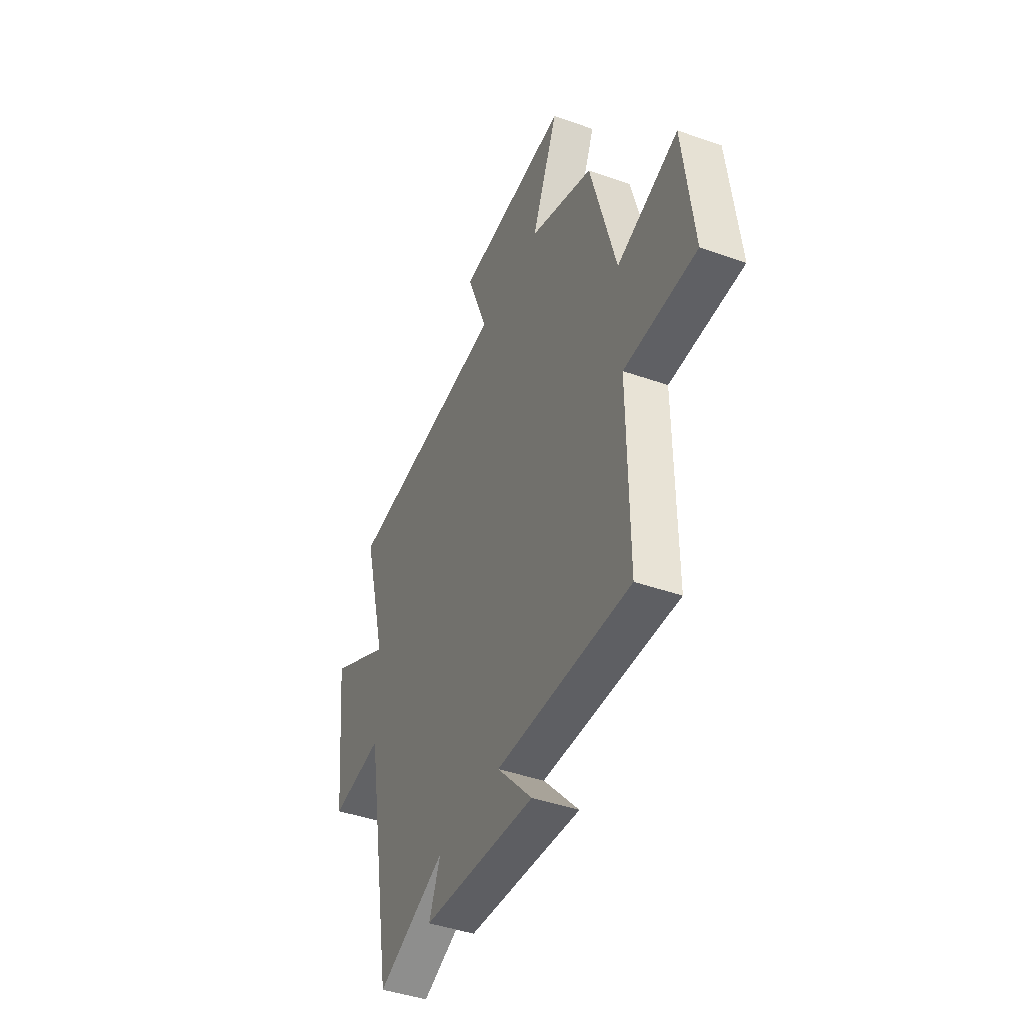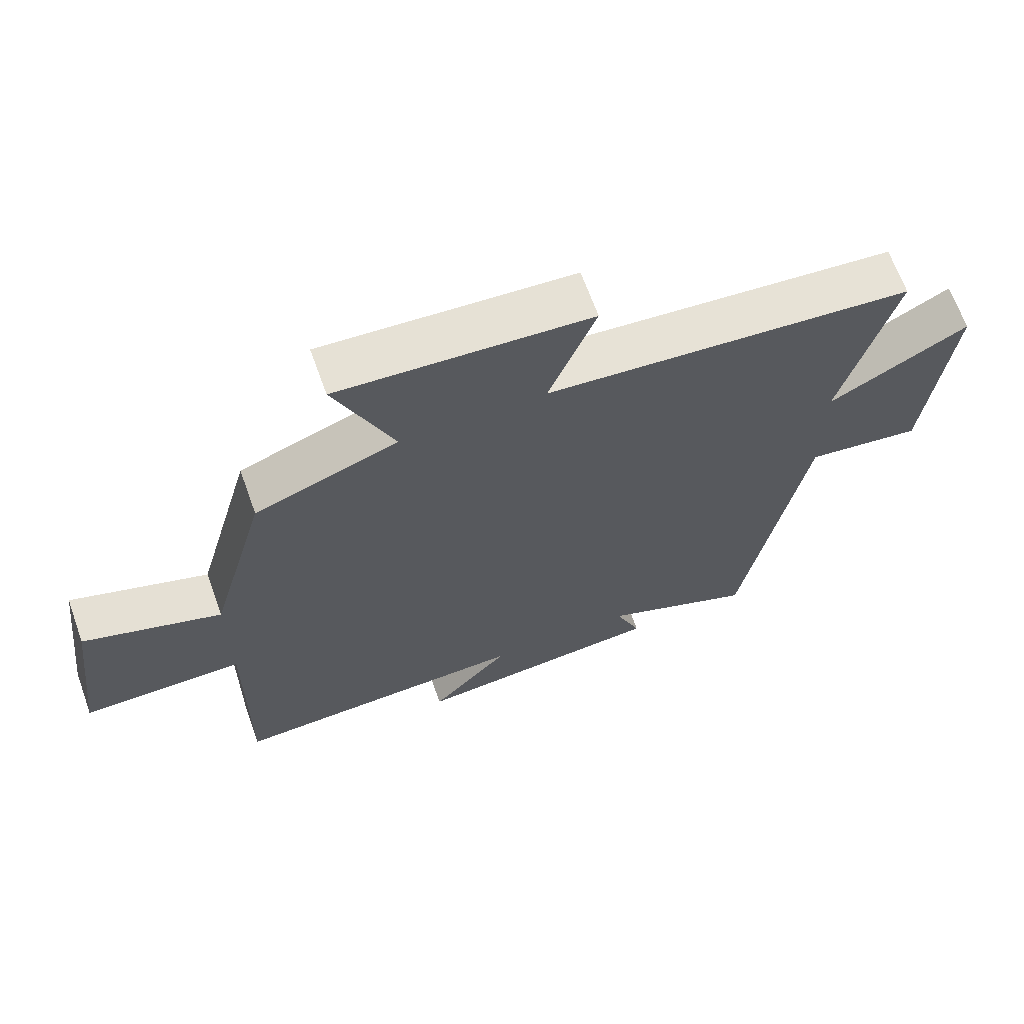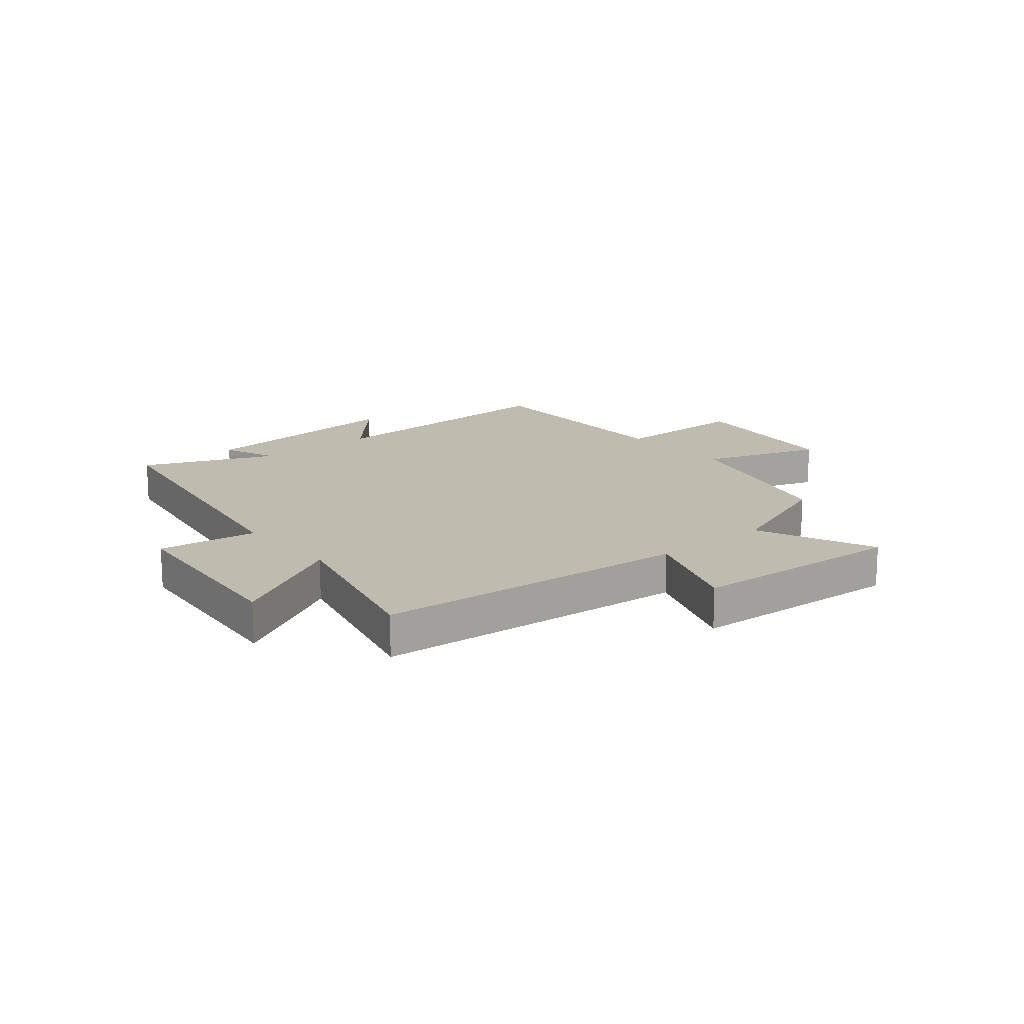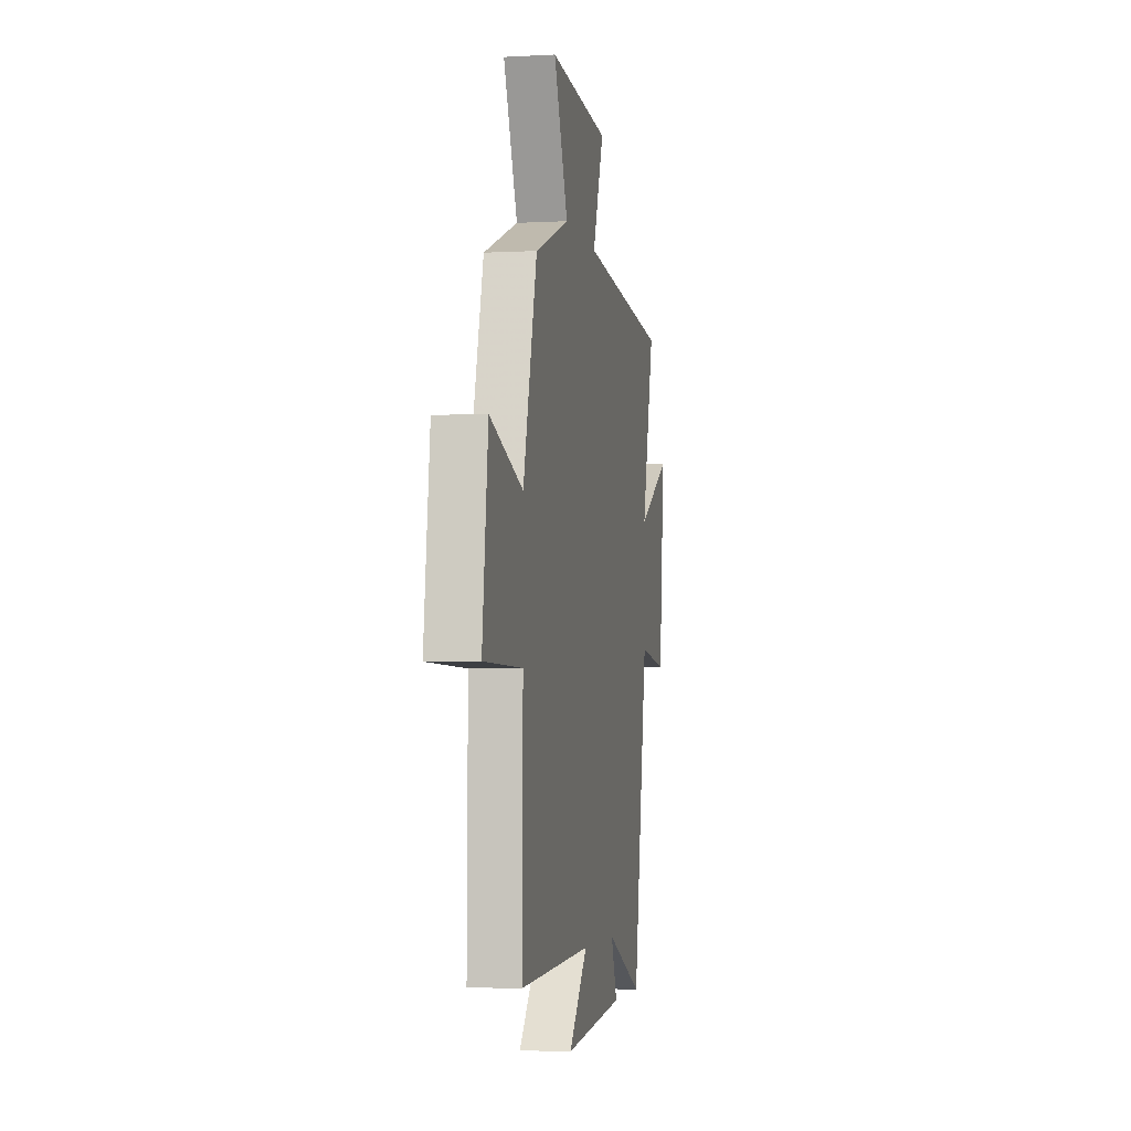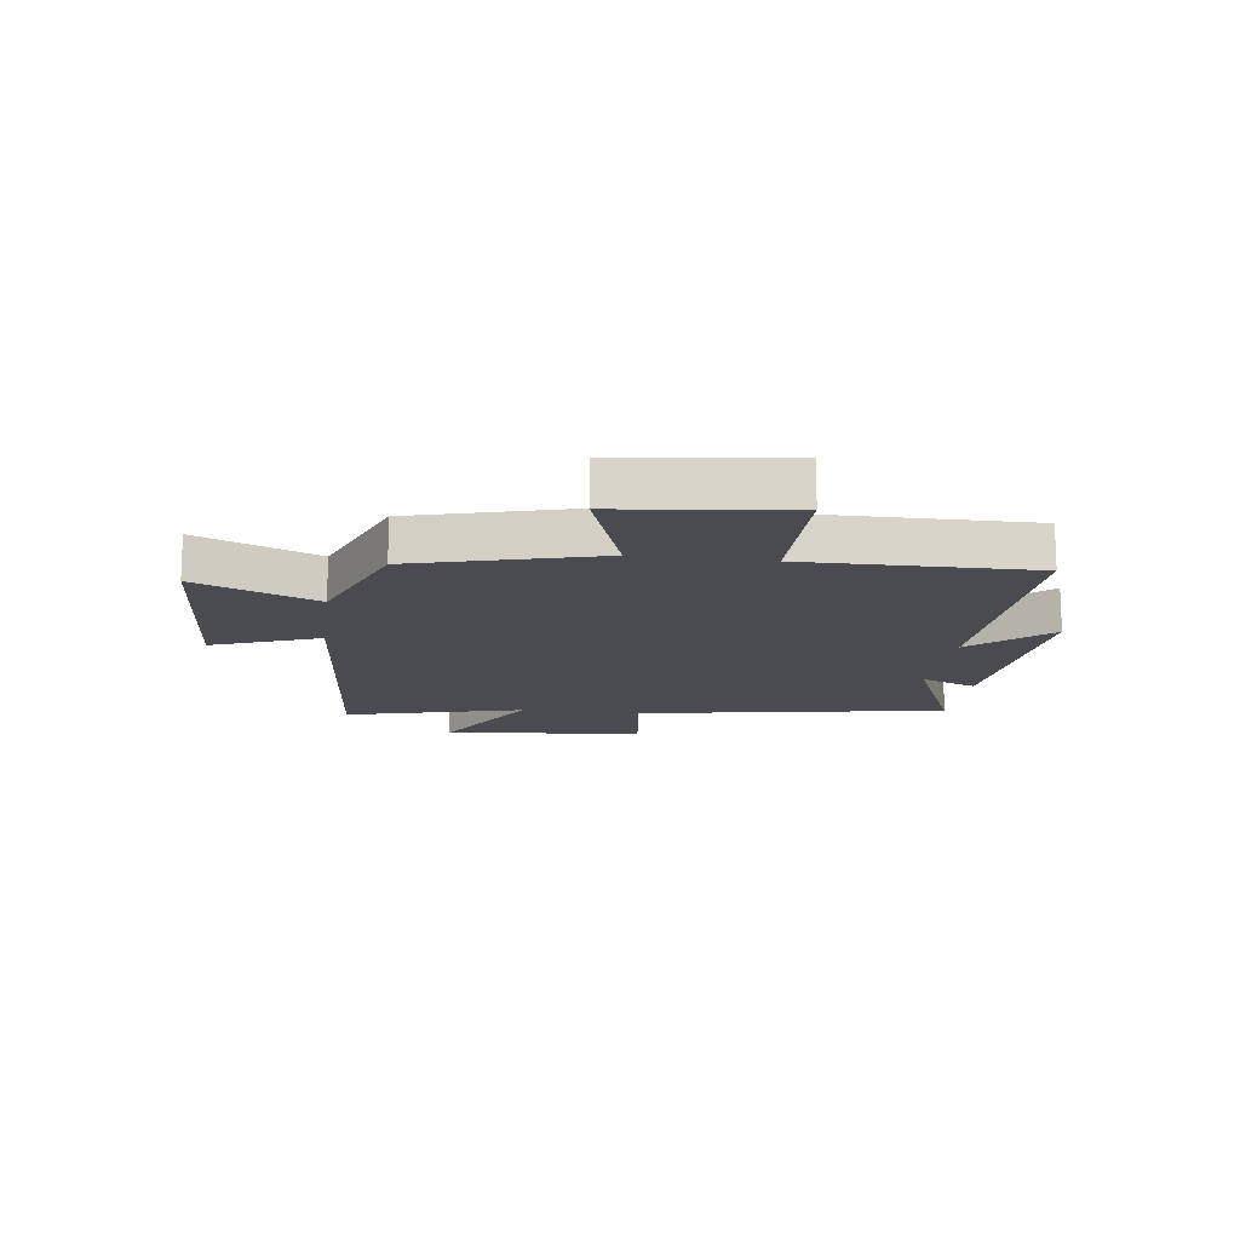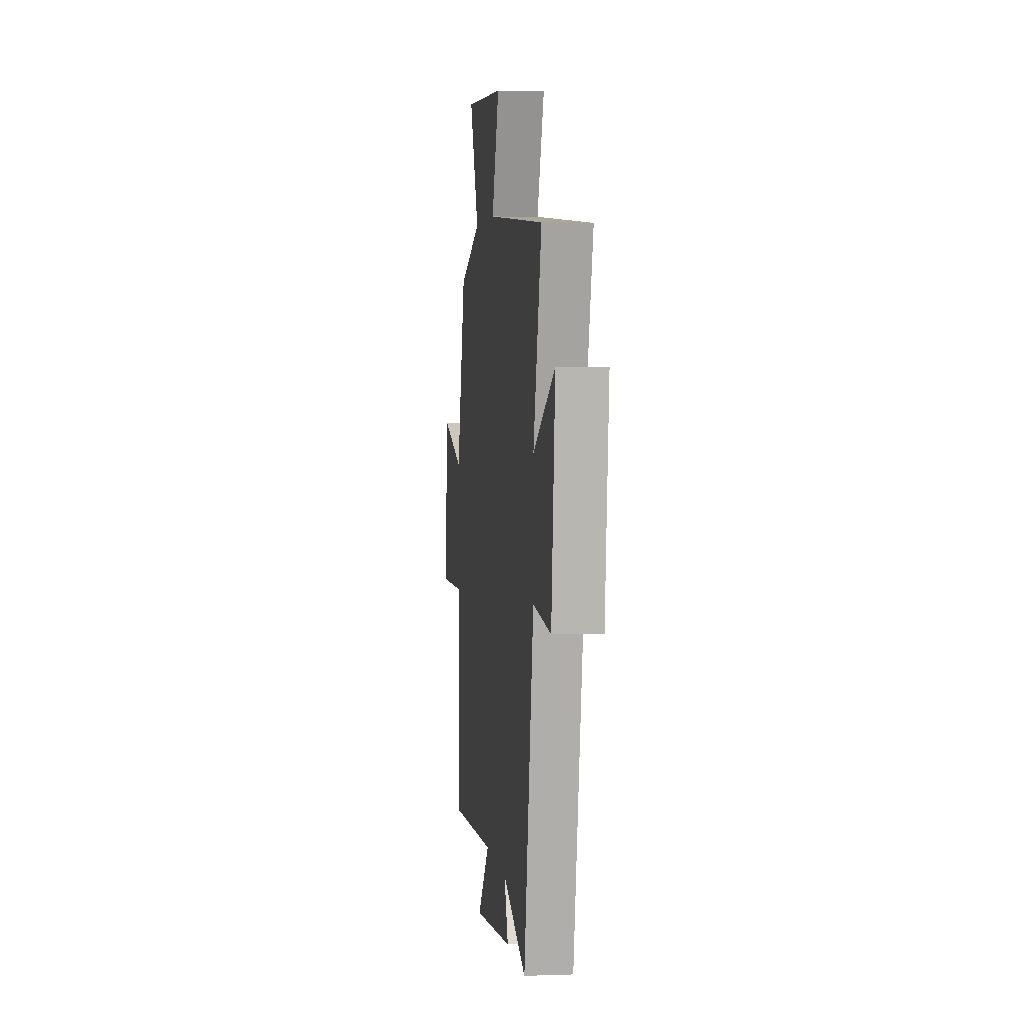
<metadata>
{"format":"obj","ext":"obj","renderer":"f3d","projection":"perspective","resolution":1024,"background":"white","views":[{"elev":-43.1,"azim":67.3,"up":"+Z"},{"elev":66.5,"azim":160.2,"up":"+Z"},{"elev":16.2,"azim":-40.0,"up":"+Y"},{"elev":-3.9,"azim":100.4,"up":"+Z"},{"elev":-14.6,"azim":82.4,"up":"+Y"},{"elev":2.8,"azim":-97.1,"up":"+Z"}]}
</metadata>
<code>
v 0.413 0.07 0.419
v 0.5 0.07 0.1
v 0.708 0.07 0.171
v 0.744 0.07 -0.121
v 0.5 0.07 -0.122
v 0.504 0.07 -0.517
v 0.05 0.07 -0.5
v 0.169 0.07 -0.631
v -0.213 0.07 -0.597
v -0.174 0.07 -0.5
v -0.406 0.07 -0.598
v -0.5 0.07 -0.062
v -0.675 0.07 -0.086
v -0.711 0.07 0.26
v -0.5 0.07 0.144
v -0.58 0.07 0.452
v -0.023 0.07 0.5
v -0.094 0.07 0.685
v 0.286 0.07 0.709
v 0.197 0.07 0.5
v 0.413 0 0.419
v 0.5 0 0.1
v 0.708 0 0.171
v 0.744 0 -0.121
v 0.5 0 -0.122
v 0.504 0 -0.517
v 0.05 0 -0.5
v 0.169 0 -0.631
v -0.213 0 -0.597
v -0.174 0 -0.5
v -0.406 0 -0.598
v -0.5 0 -0.062
v -0.675 0 -0.086
v -0.711 0 0.26
v -0.5 0 0.144
v -0.58 0 0.452
v -0.023 0 0.5
v -0.094 0 0.685
v 0.286 0 0.709
v 0.197 0 0.5
f 17 18 19 20
f 20 1 2
f 17 20 2
f 16 17 2
f 15 16 2
f 12 13 14 15
f 12 15 2
f 11 12 2
f 10 11 2
f 7 8 9 10
f 7 10 2 3
f 5 6 7
f 5 7 3
f 3 4 5
f 40 39 38 37
f 22 21 40
f 22 40 37
f 22 37 36
f 22 36 35
f 35 34 33 32
f 22 35 32
f 22 32 31
f 22 31 30
f 30 29 28 27
f 23 22 30 27
f 27 26 25
f 23 27 25
f 25 24 23
f 1 21 22 2
f 2 22 23 3
f 3 23 24 4
f 4 24 25 5
f 5 25 26 6
f 6 26 27 7
f 7 27 28 8
f 8 28 29 9
f 9 29 30 10
f 10 30 31 11
f 11 31 32 12
f 12 32 33 13
f 13 33 34 14
f 14 34 35 15
f 15 35 36 16
f 16 36 37 17
f 17 37 38 18
f 18 38 39 19
f 19 39 40 20
f 20 40 21 1

</code>
